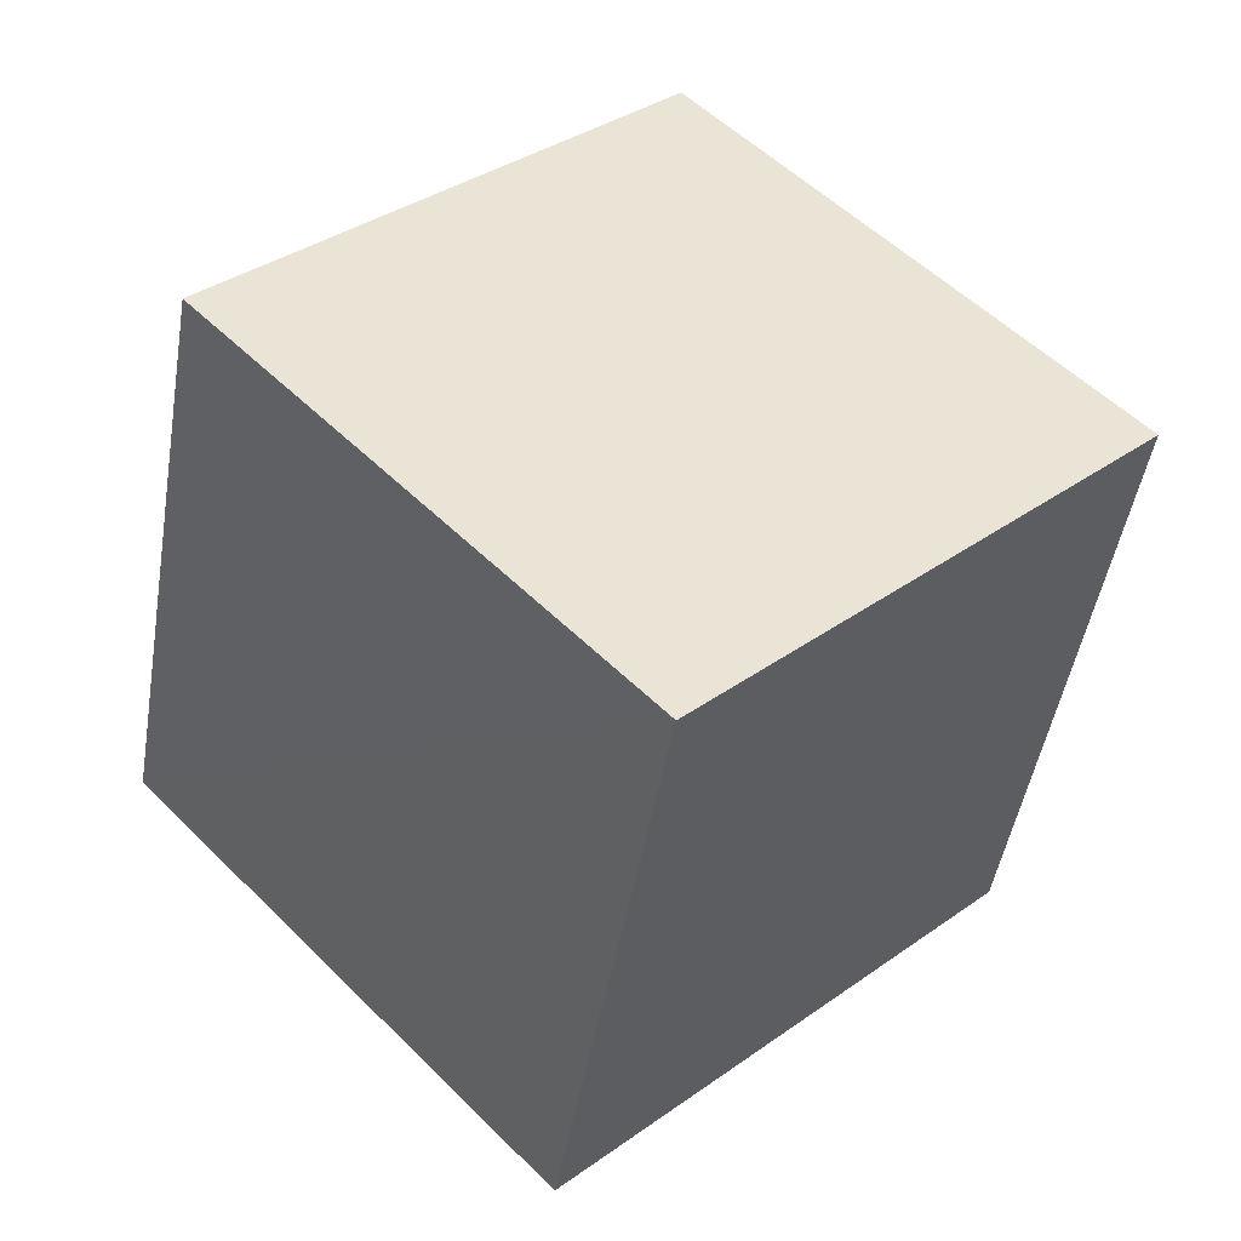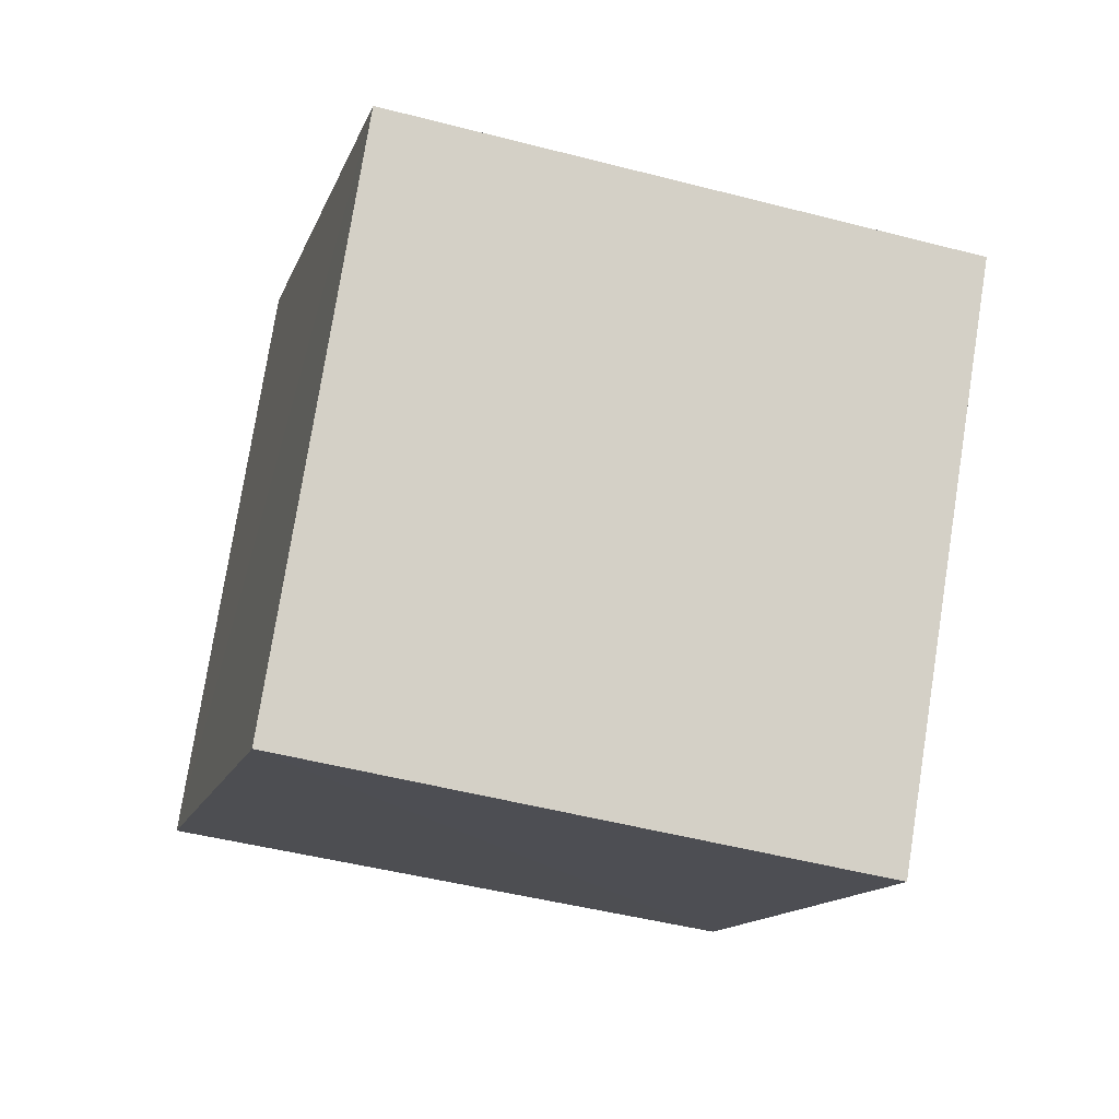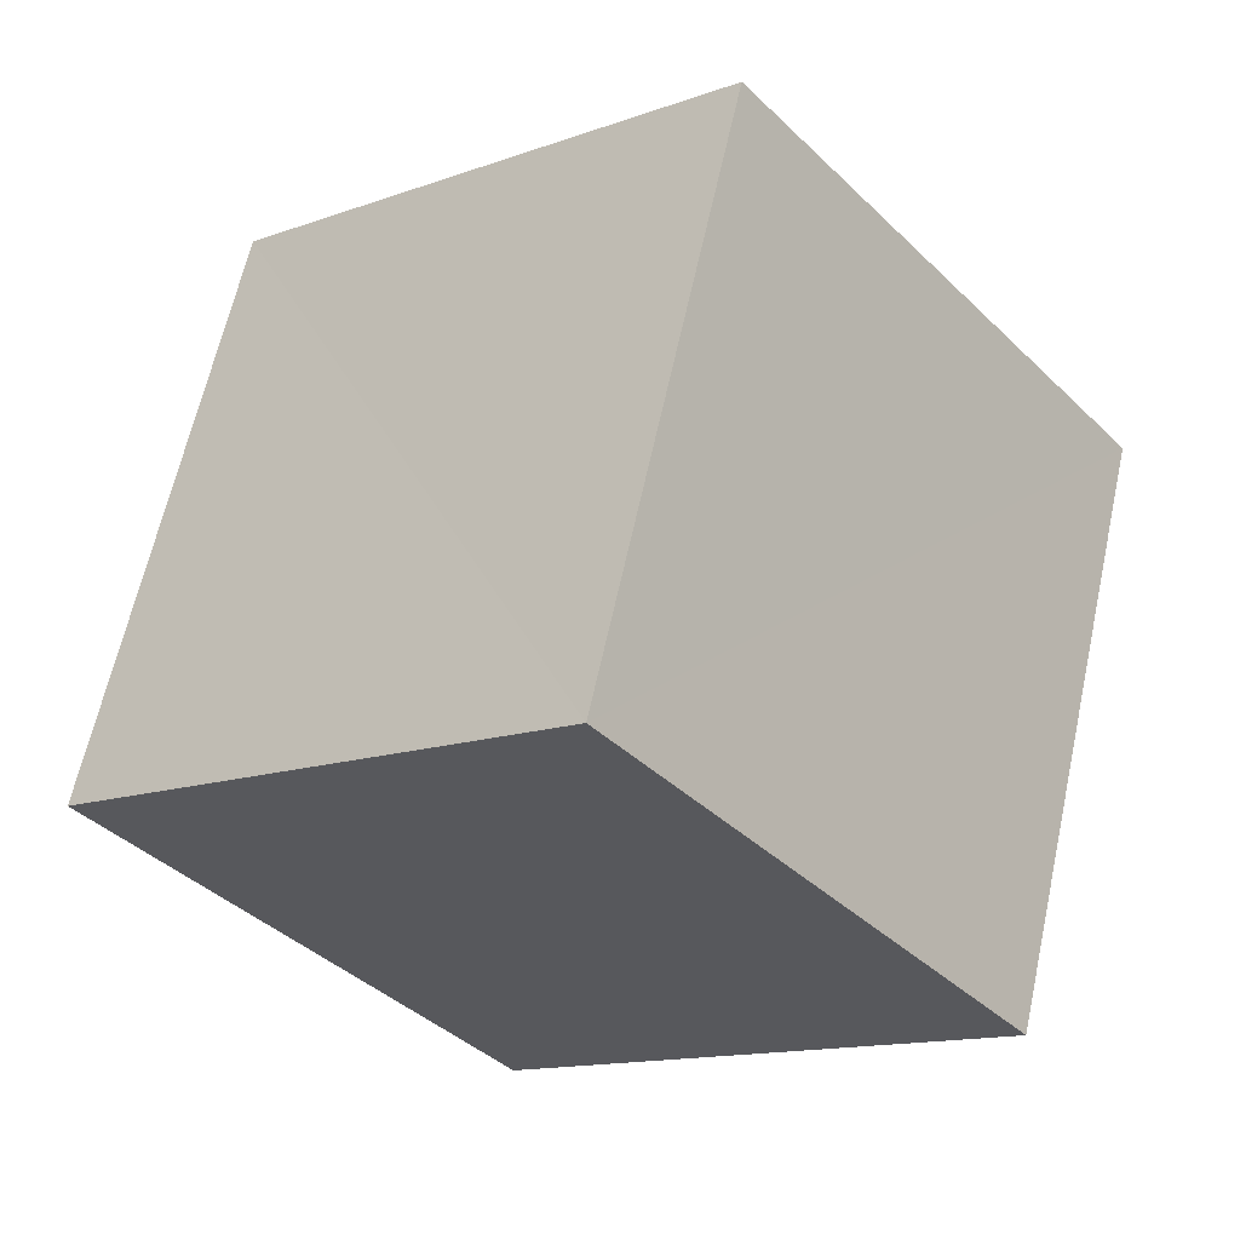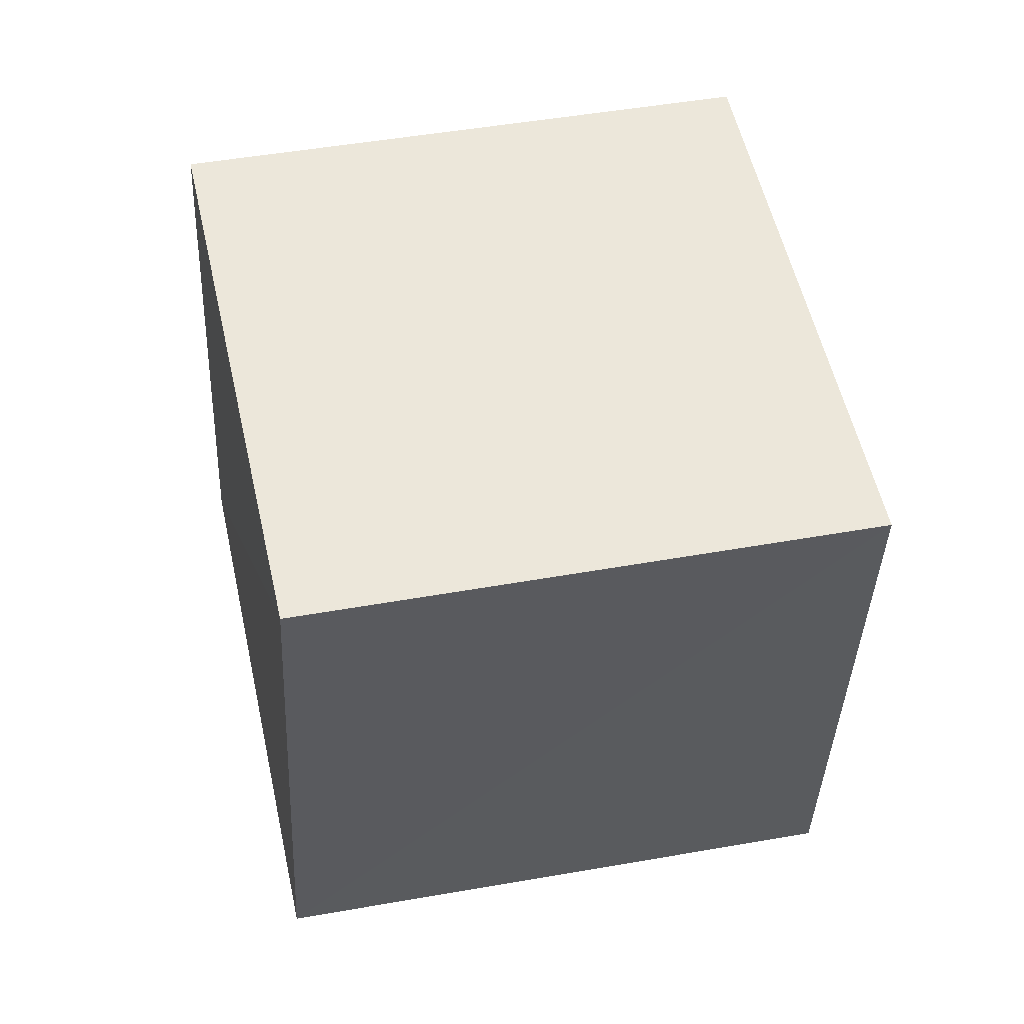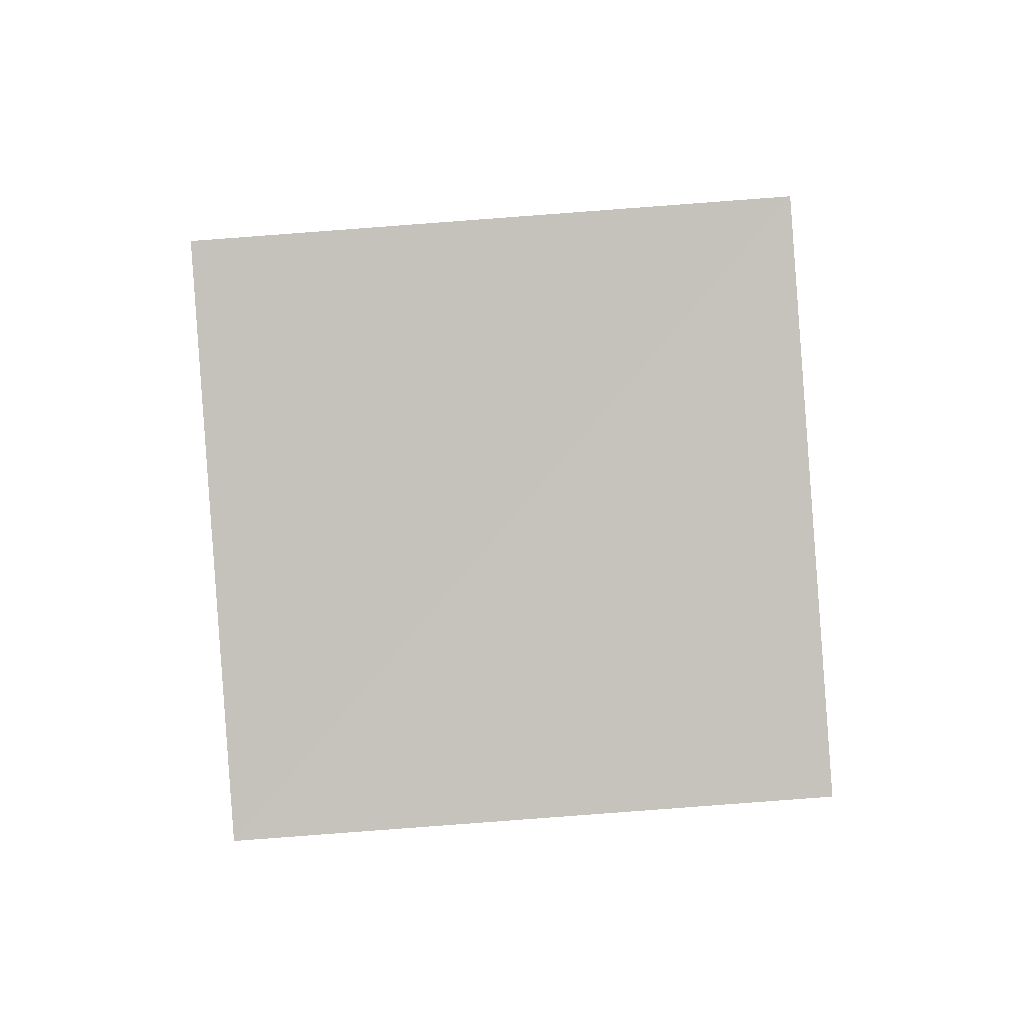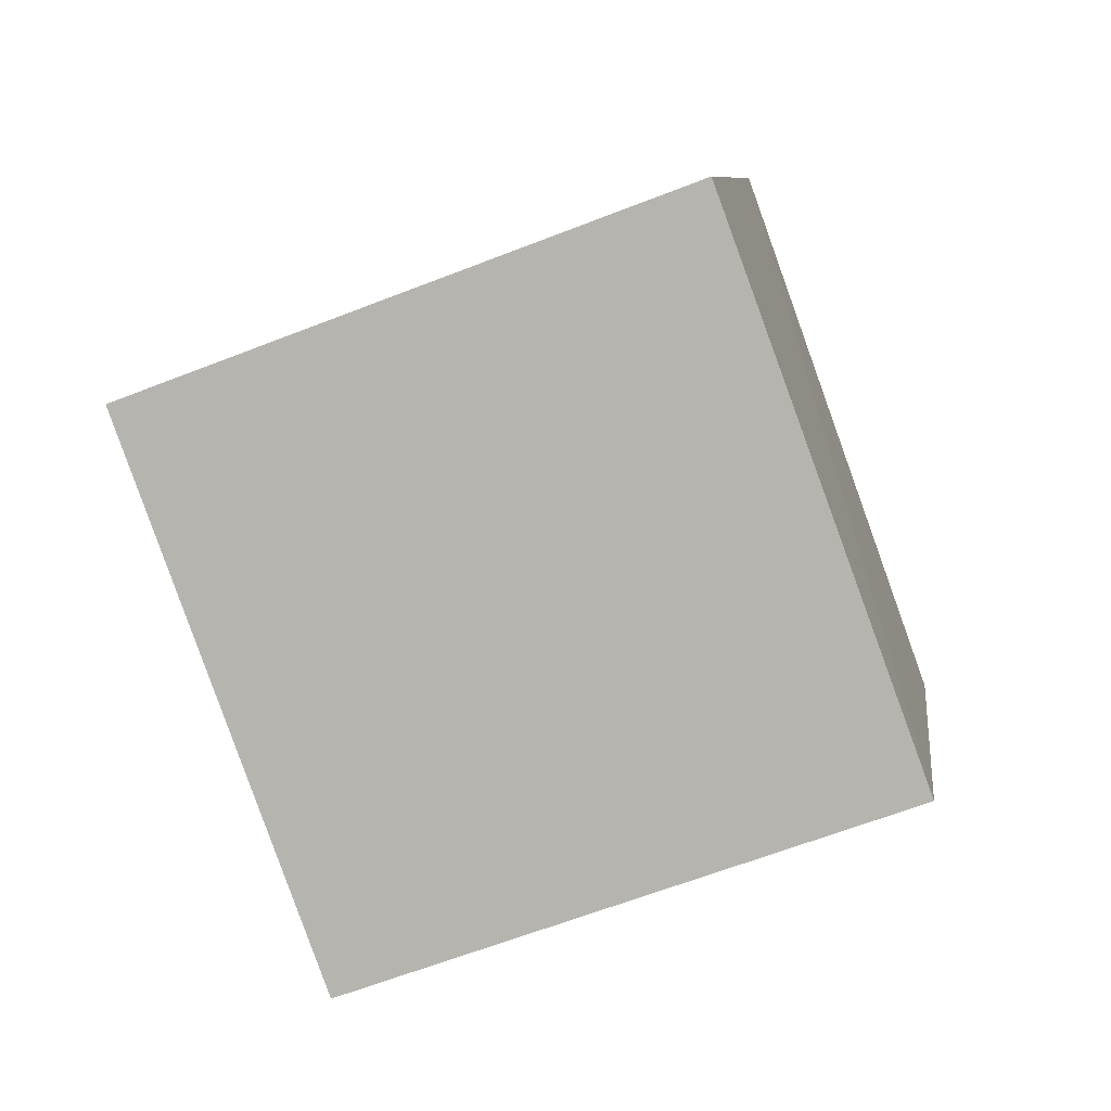
<metadata>
{"format":"obj","ext":"obj","renderer":"f3d","projection":"perspective","resolution":1024,"background":"white","views":[{"elev":46.6,"azim":107.7,"up":"+Z"},{"elev":-76.0,"azim":-110.5,"up":"+Y"},{"elev":-0.3,"azim":-55.6,"up":"+Y"},{"elev":62.9,"azim":49.4,"up":"+Z"},{"elev":-7.7,"azim":-118.2,"up":"+Z"},{"elev":-75.1,"azim":81.9,"up":"+Z"}]}
</metadata>
<code>
v  2.12  1.763  2.105
v  1.638  0.8912  2.179
v  0.7635  1.358  2.019
v  1.242  2.229  1.945
v  2.225  1.621  1.12
v  1.736  0.7505  1.191
v  0.8665  1.22  1.033
v  1.353  2.092  0.9597
f 3 1 2
f 5 7 6
f 1 3 4
f 1 6 2
f 7 5 8
f 2 7 3
f 6 1 5
f 3 8 4
f 7 2 6
f 1 8 5
f 8 3 7
f 8 1 4

</code>
